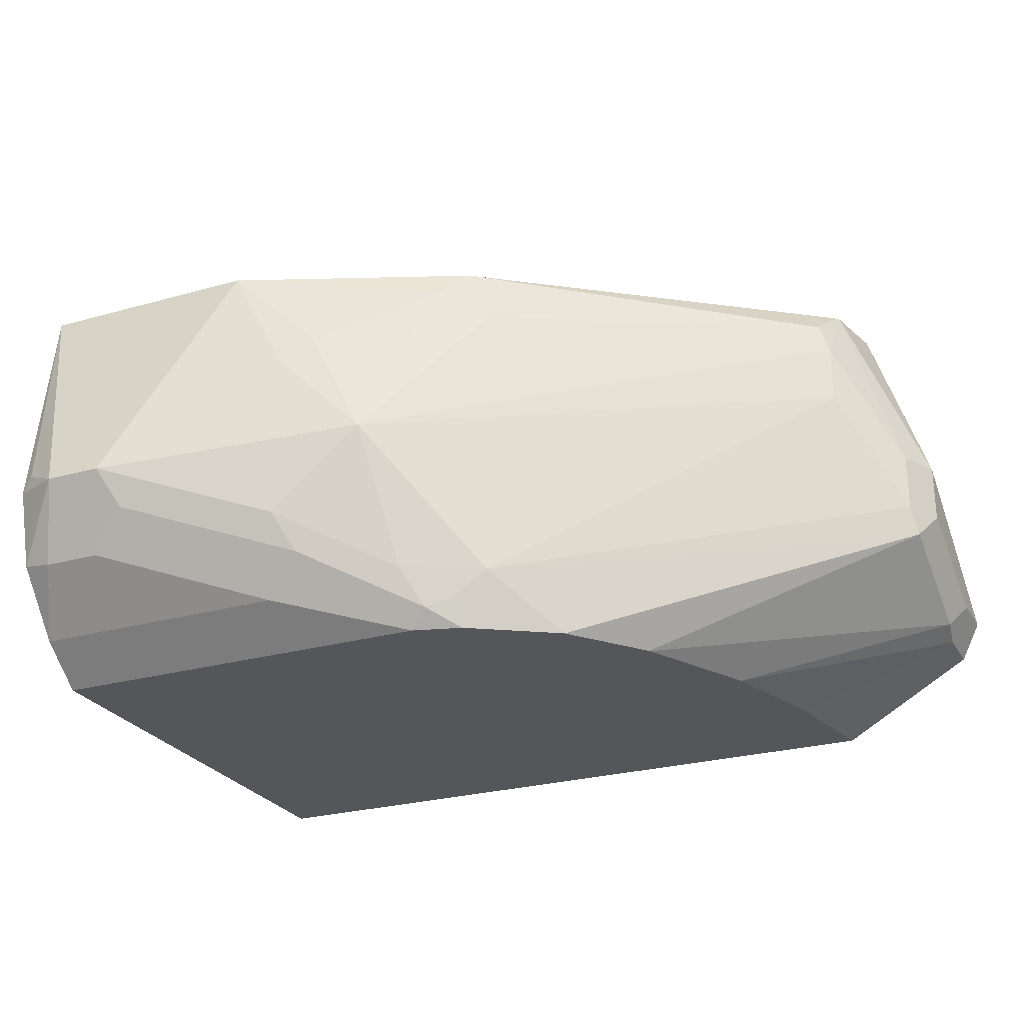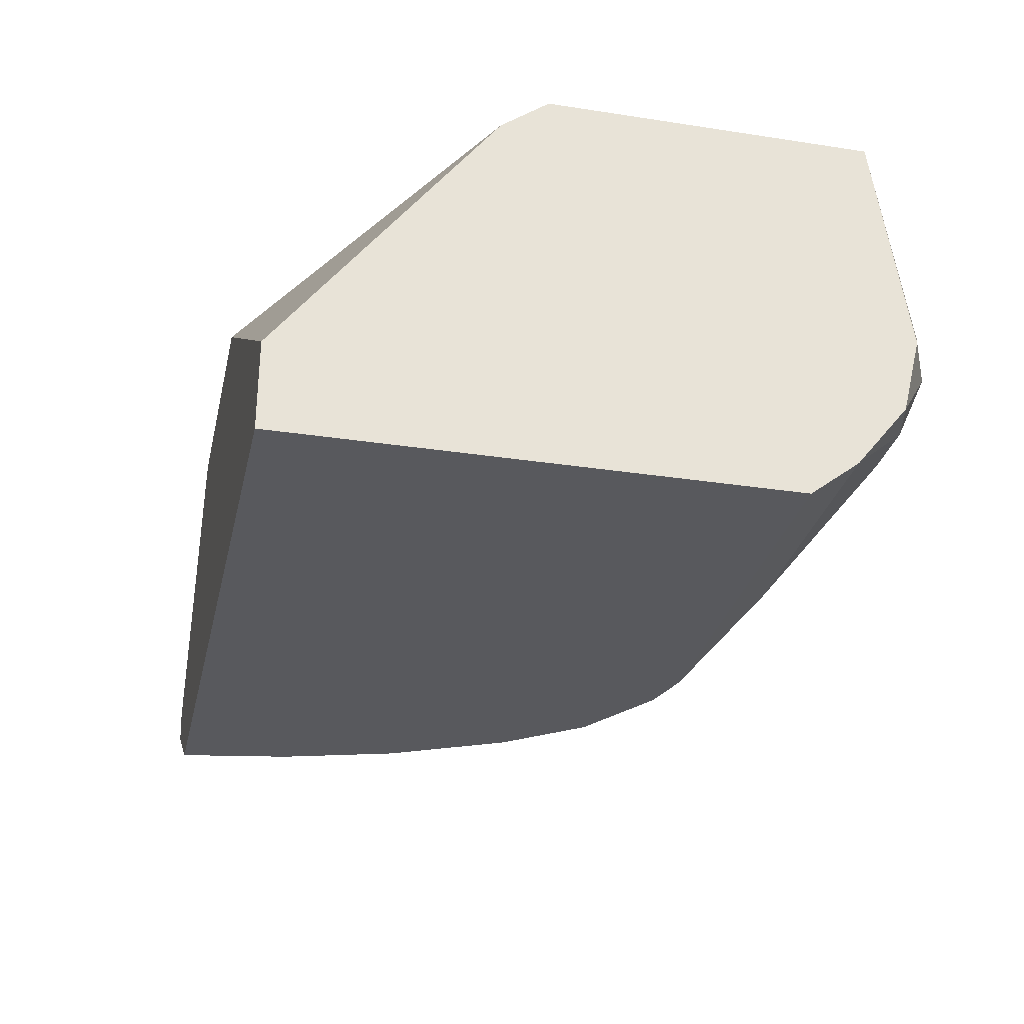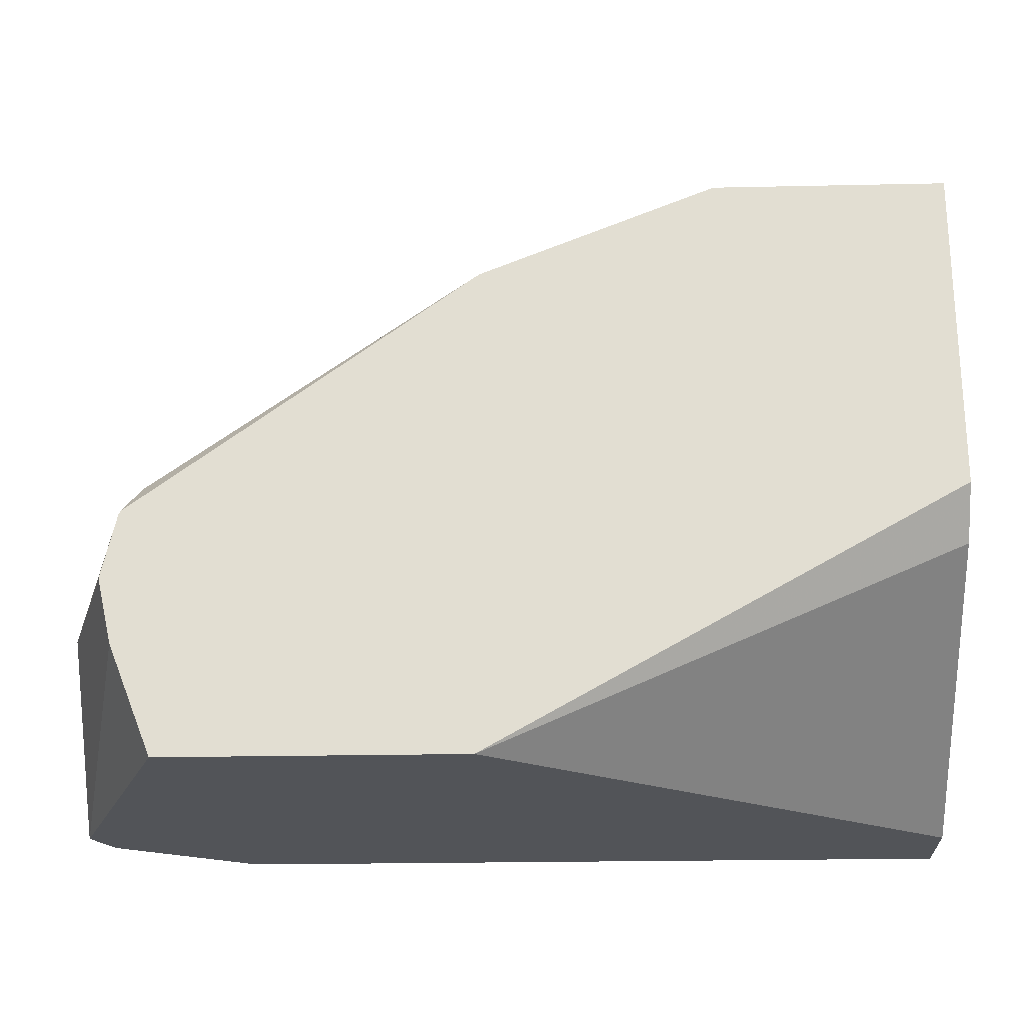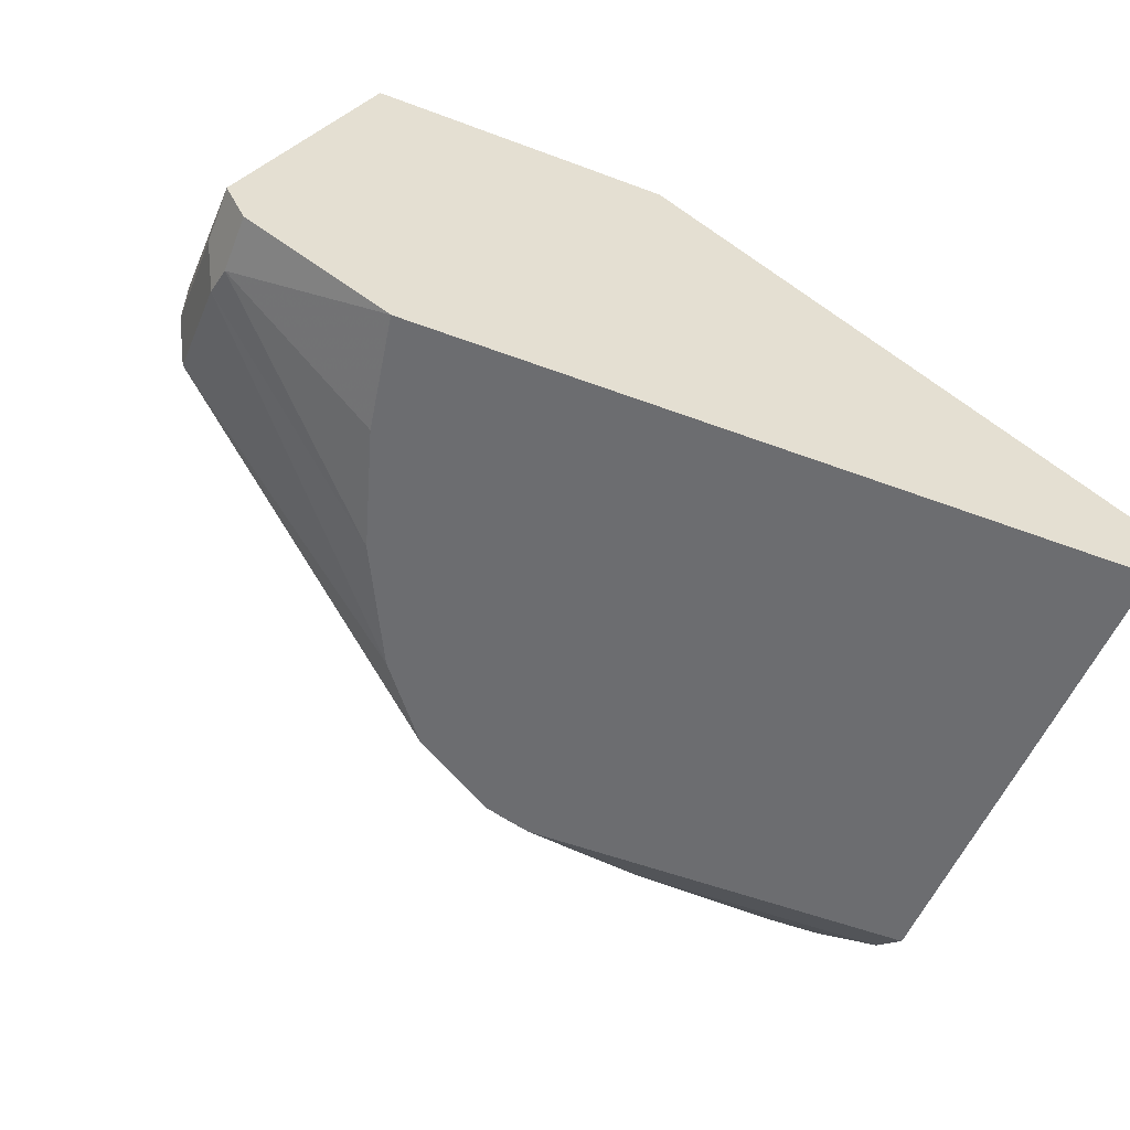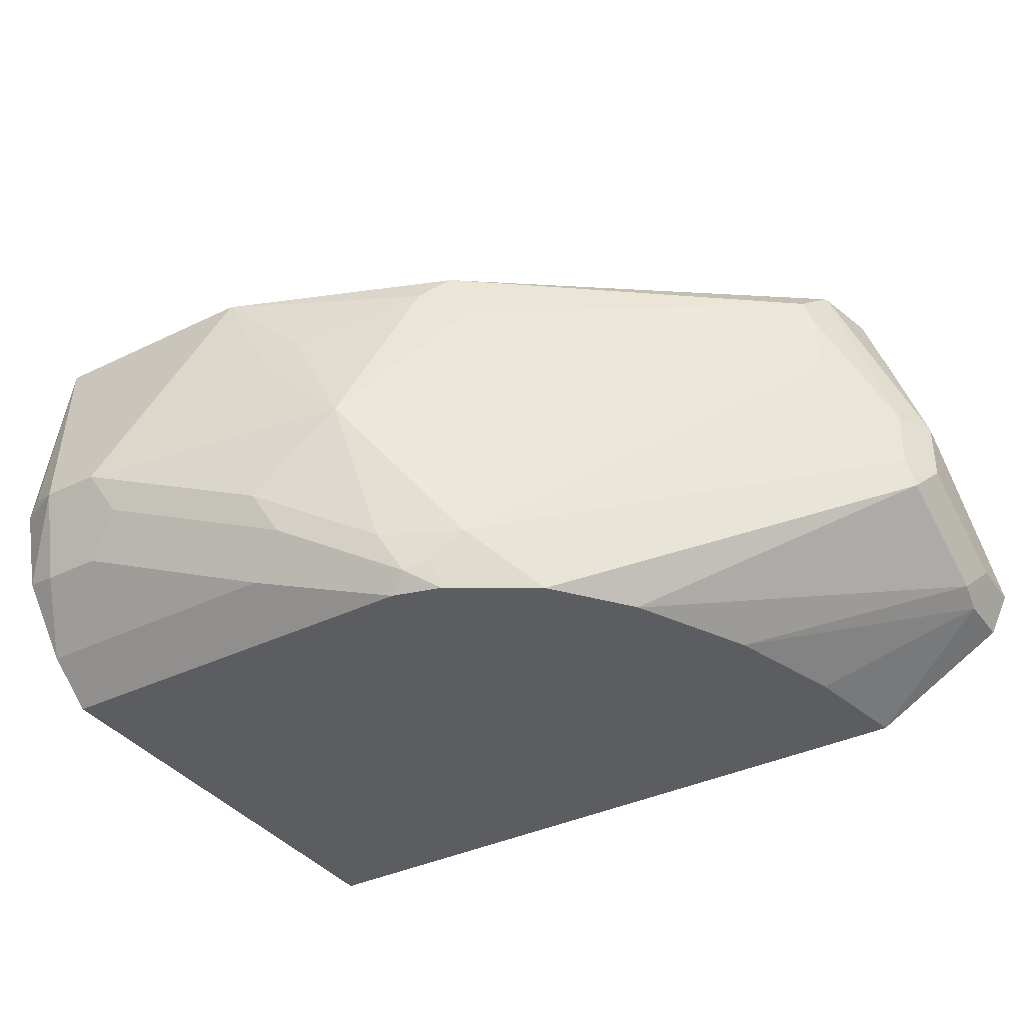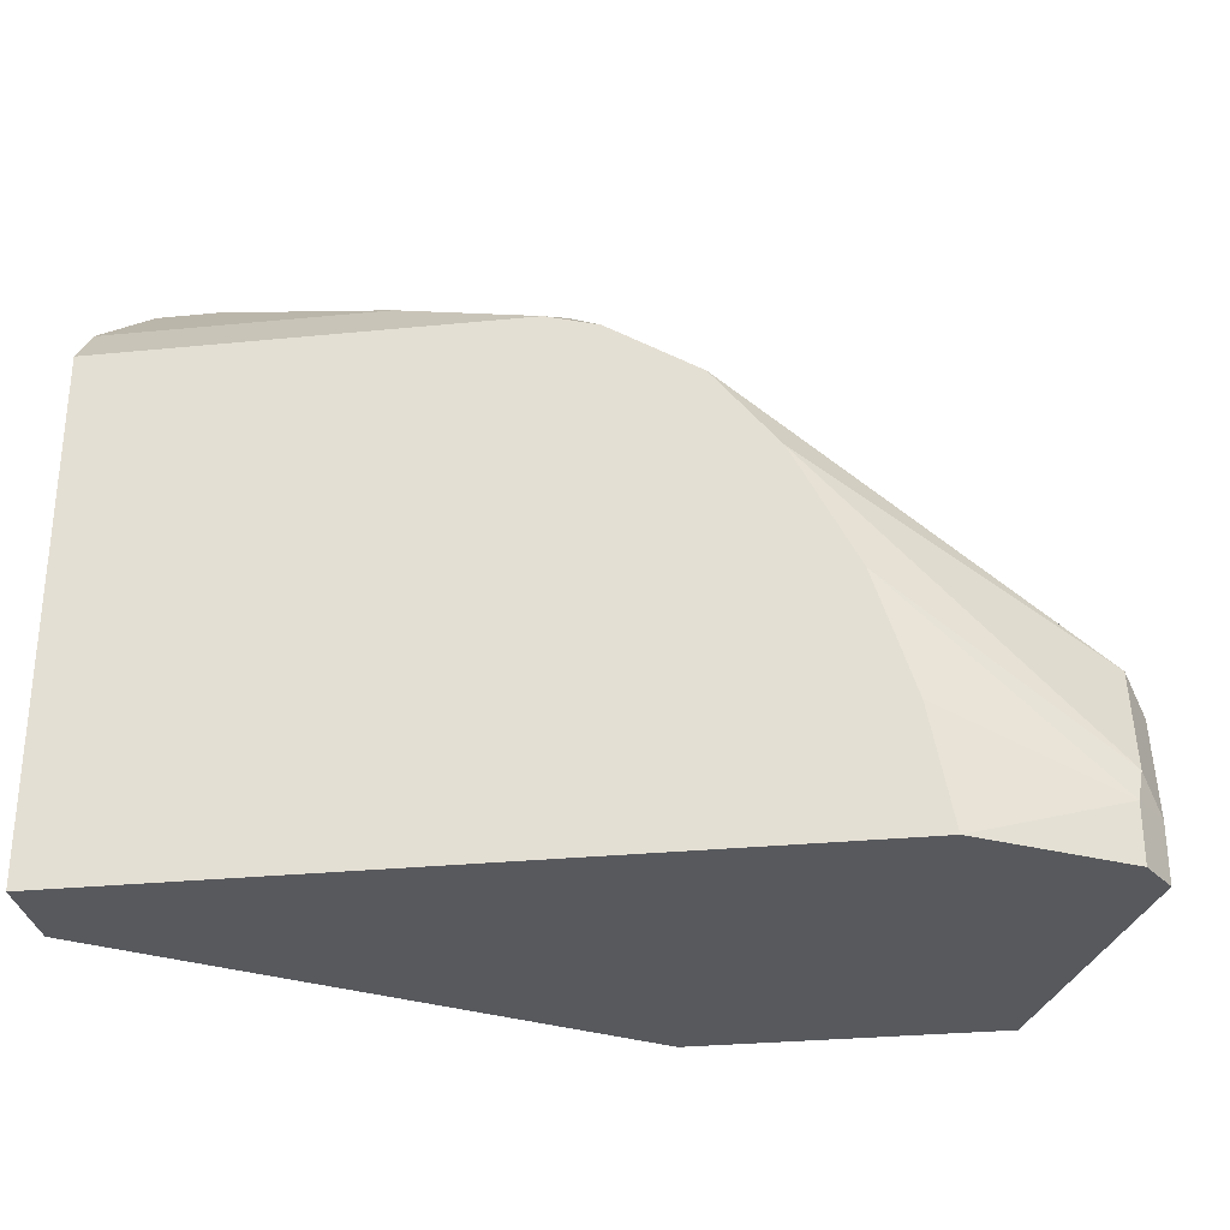
<metadata>
{"format":"obj","ext":"obj","renderer":"f3d","projection":"perspective","resolution":1024,"background":"white","views":[{"elev":-26.1,"azim":24.1,"up":"+Y"},{"elev":-29.8,"azim":-102.7,"up":"+Y"},{"elev":-22.9,"azim":-177.9,"up":"+Z"},{"elev":-54.0,"azim":158.3,"up":"+Y"},{"elev":-37.0,"azim":32.0,"up":"+Y"},{"elev":-29.7,"azim":8.2,"up":"+Z"}]}
</metadata>
<code>
v 0.5352 -0.2485 0.1159
v 0.5113 -0.1538 0.1514
v 0.516 -0.1538 0.172
v 0.5352 -0.2102 0.172
v 0.5352 -0.2485 0.1338
v 0.5288 -0.2612 0.1159
v 0.497 -0.1538 0.1159
v 0.516 -0.1538 0.173
v 0.5288 -0.2102 0.1848
v 0.5352 -0.2293 0.172
v 0.5115 -0.1538 0.1934
v 0.5112 -0.1538 0.194
v 0.5304 -0.258 0.1434
v 0.5288 -0.2612 0.1338
v 0.4846 -0.2864 0.1159
v 0.4013 -0.1538 0.1159
v 0.5288 -0.2293 0.1848
v 0.5097 -0.172 0.2039
v 0.5304 -0.2389 0.1816
v 0.5108 -0.1538 0.1947
v 0.5065 -0.1625 0.2055
v 0.4467 -0.2864 0.2294
v 0.447 -0.2864 0.229
v 0.4661 -0.2864 0.1908
v 0.4779 -0.2864 0.1526
v 0.2503 -0.2864 0.1159
v 0.2503 -0.2574 0.1159
v 0.2503 -0.1656 0.1848
v 0.2503 -0.1538 0.2002
v 0.5097 -0.1911 0.2039
v 0.4077 -0.2676 0.2739
v 0.4077 -0.172 0.2739
v 0.3823 -0.2102 0.2939
v 0.3727 -0.2198 0.301
v 0.4268 -0.2864 0.2548
v 0.4017 -0.1538 0.2747
v 0.2503 -0.2864 0.2773
v 0.2503 -0.1538 0.3058
v 0.3966 -0.2771 0.2771
v 0.3989 -0.2864 0.2725
v 0.3991 -0.2864 0.2724
v 0.3823 -0.2676 0.2867
v 0.4004 -0.1538 0.2754
v 0.3918 -0.1625 0.2819
v 0.3536 -0.1816 0.301
v 0.3441 -0.1911 0.3058
v 0.2867 -0.2293 0.3249
v 0.3441 -0.2485 0.3058
v 0.2503 -0.2739 0.2931
v 0.3826 -0.2864 0.2773
v 0.2503 -0.2275 0.3163
v 0.2549 -0.223 0.3185
v 0.2676 -0.2293 0.3249
v 0.3249 -0.1538 0.3058
v 0.3886 -0.2803 0.2803
v 0.3985 -0.2864 0.2727
v 0.2803 -0.2548 0.3122
v 0.2931 -0.2421 0.3185
v 0.3504 -0.2612 0.2994
v 0.2612 -0.2548 0.3122
v 0.2503 -0.2527 0.31
v 0.3377 -0.2739 0.2931
f 31 34 42
f 31 42 39
f 32 43 44
f 32 44 34
f 34 45 46
f 34 44 45
f 34 46 47
f 34 47 48
f 31 41 35
f 34 48 42
f 32 34 33
f 31 40 41
f 26 37 49
f 30 34 31
f 26 28 27
f 26 29 28
f 26 38 29
f 26 51 38
f 26 61 51
f 26 49 61
f 21 36 32
f 20 36 21
f 19 35 22
f 19 31 35
f 18 34 30
f 37 50 62
f 31 39 40
f 37 62 49
f 48 58 59
f 38 52 53
f 57 59 58
f 57 62 59
f 53 61 60
f 51 61 53
f 51 53 52
f 50 56 55
f 50 59 62
f 50 55 59
f 49 57 60
f 49 62 57
f 49 60 61
f 18 33 34
f 47 58 48
f 47 57 58
f 47 60 57
f 47 53 60
f 46 54 47
f 45 54 46
f 44 54 45
f 43 54 44
f 42 59 55
f 42 48 59
f 40 55 56
f 39 55 40
f 39 42 55
f 38 47 54
f 38 53 47
f 38 51 52
f 18 32 33
f 32 36 43
f 17 31 19
f 4 8 11
f 4 17 10
f 4 9 17
f 3 8 4
f 2 8 3
f 2 11 8
f 2 12 11
f 2 20 12
f 2 36 20
f 2 43 36
f 2 54 43
f 2 38 54
f 2 29 38
f 2 16 29
f 2 7 16
f 1 7 2
f 1 27 16
f 1 26 27
f 1 15 26
f 1 6 15
f 1 14 6
f 1 5 14
f 1 10 5
f 1 4 10
f 1 3 4
f 1 2 3
f 18 21 32
f 4 11 12
f 4 12 9
f 1 16 7
f 5 19 13
f 17 30 31
f 5 10 19
f 16 28 29
f 16 27 28
f 15 37 26
f 15 50 37
f 15 40 56
f 15 41 40
f 15 35 41
f 15 22 35
f 15 23 22
f 15 24 23
f 15 25 24
f 15 56 50
f 14 25 15
f 6 14 15
f 14 24 25
f 9 12 18
f 9 18 30
f 5 13 14
f 10 17 19
f 9 30 17
f 12 21 18
f 13 19 22
f 13 22 23
f 13 23 24
f 13 24 14
f 12 20 21

</code>
